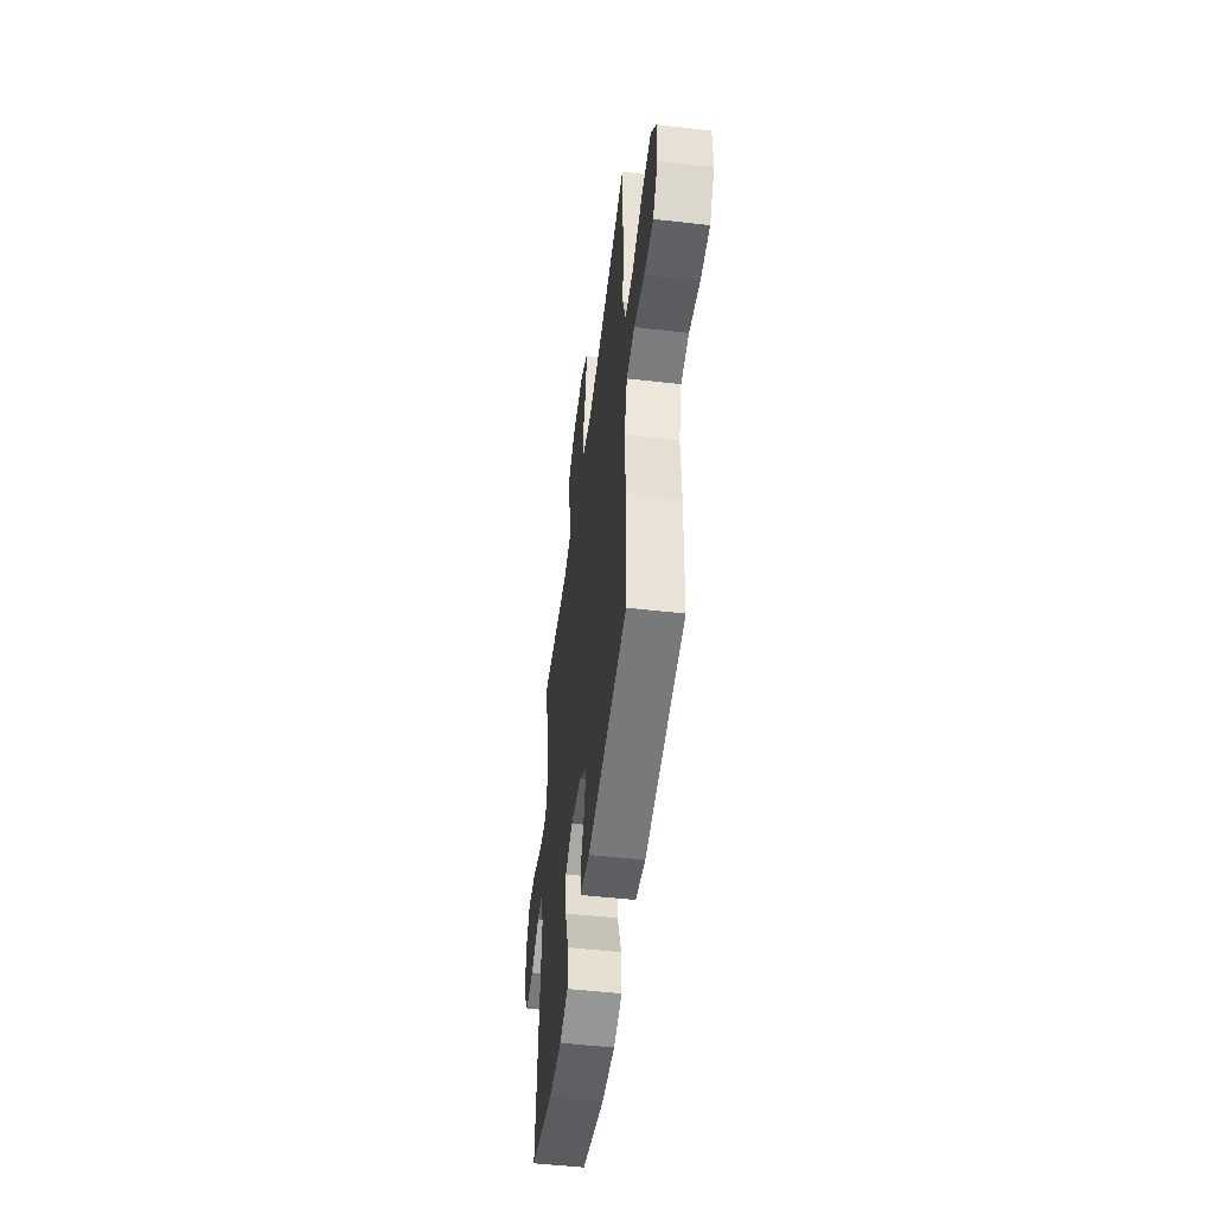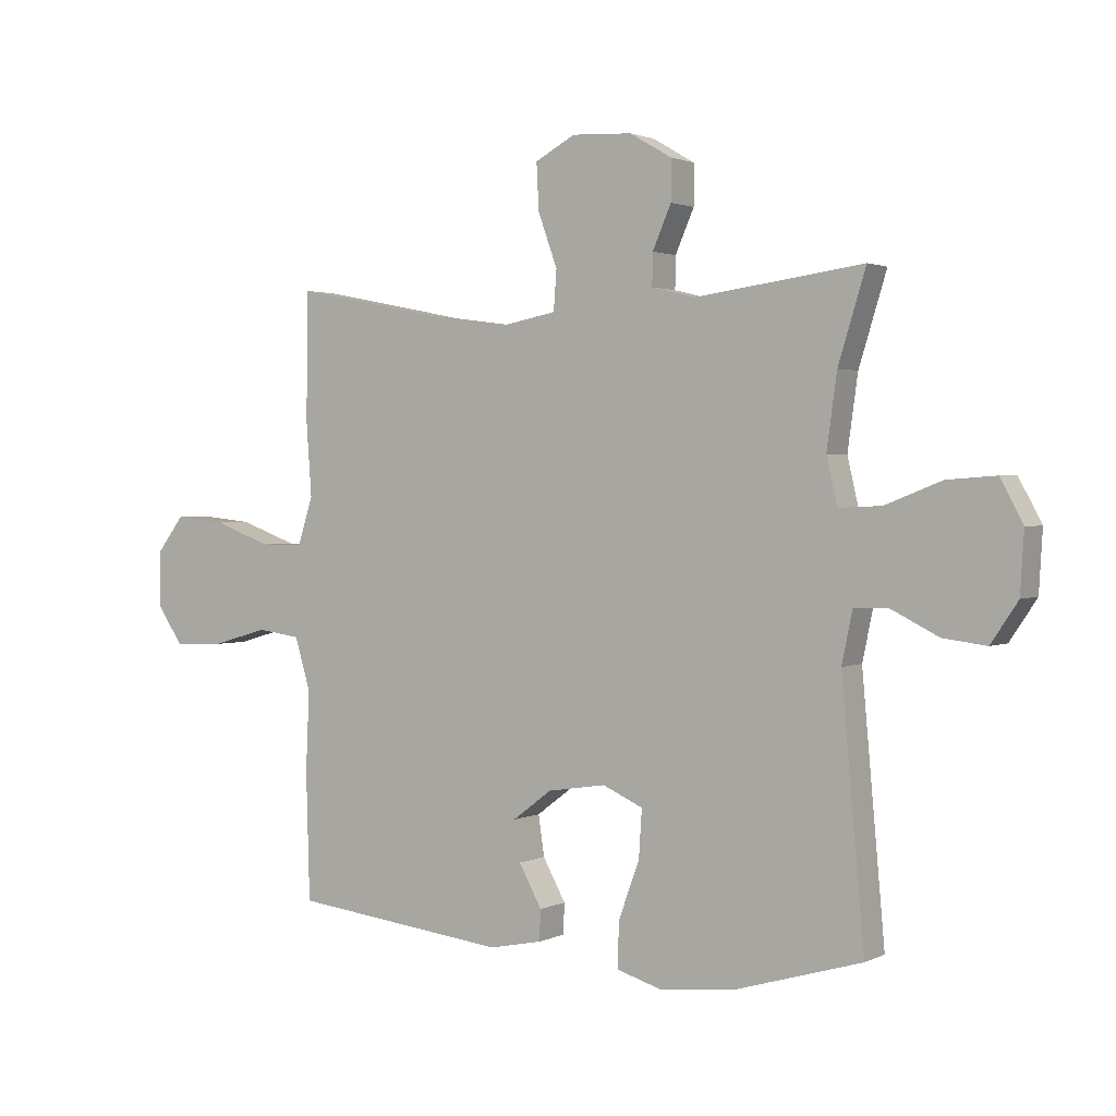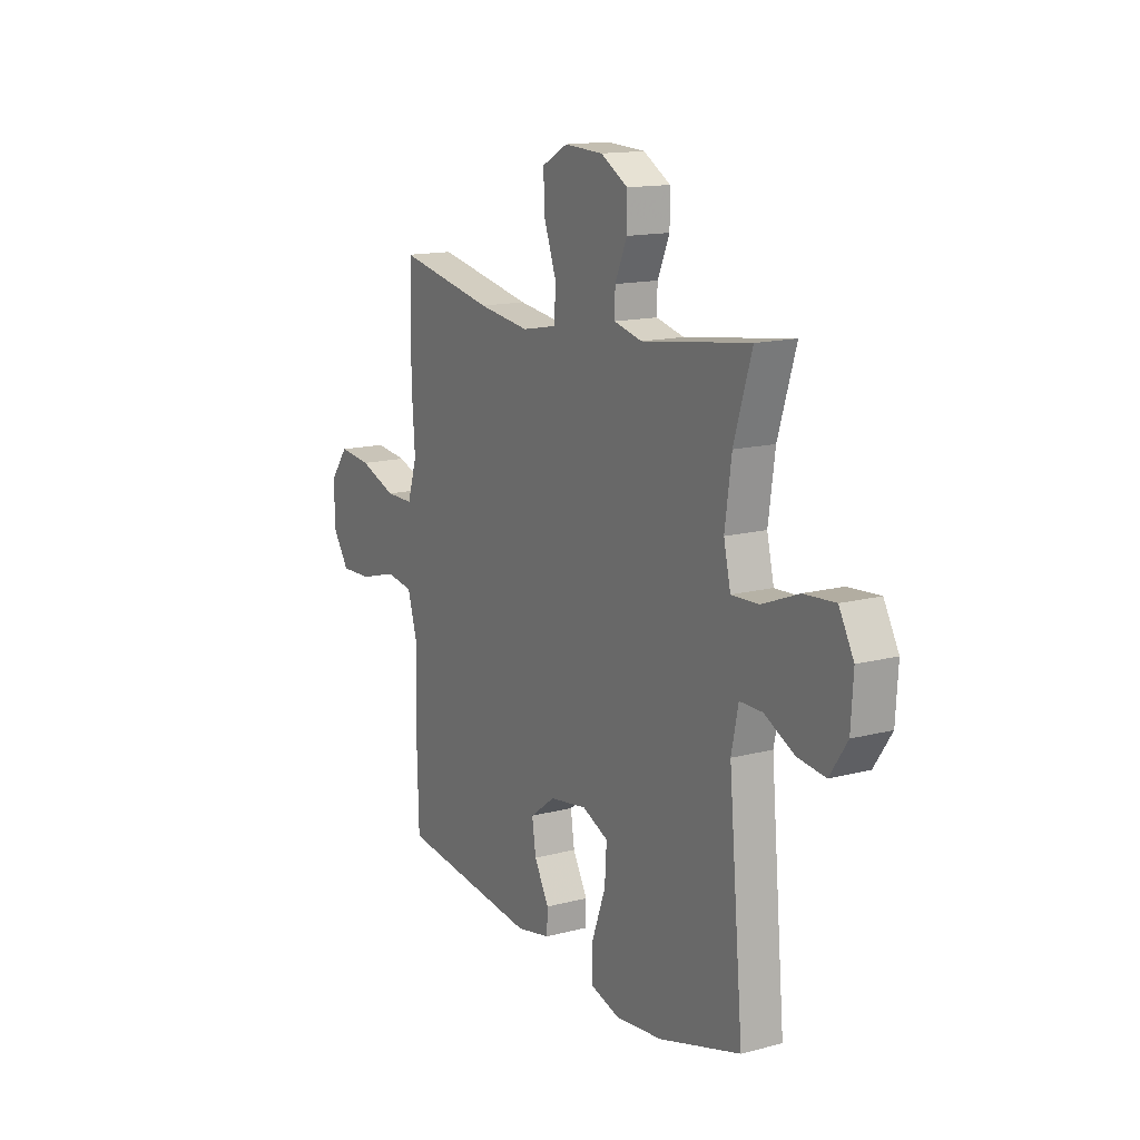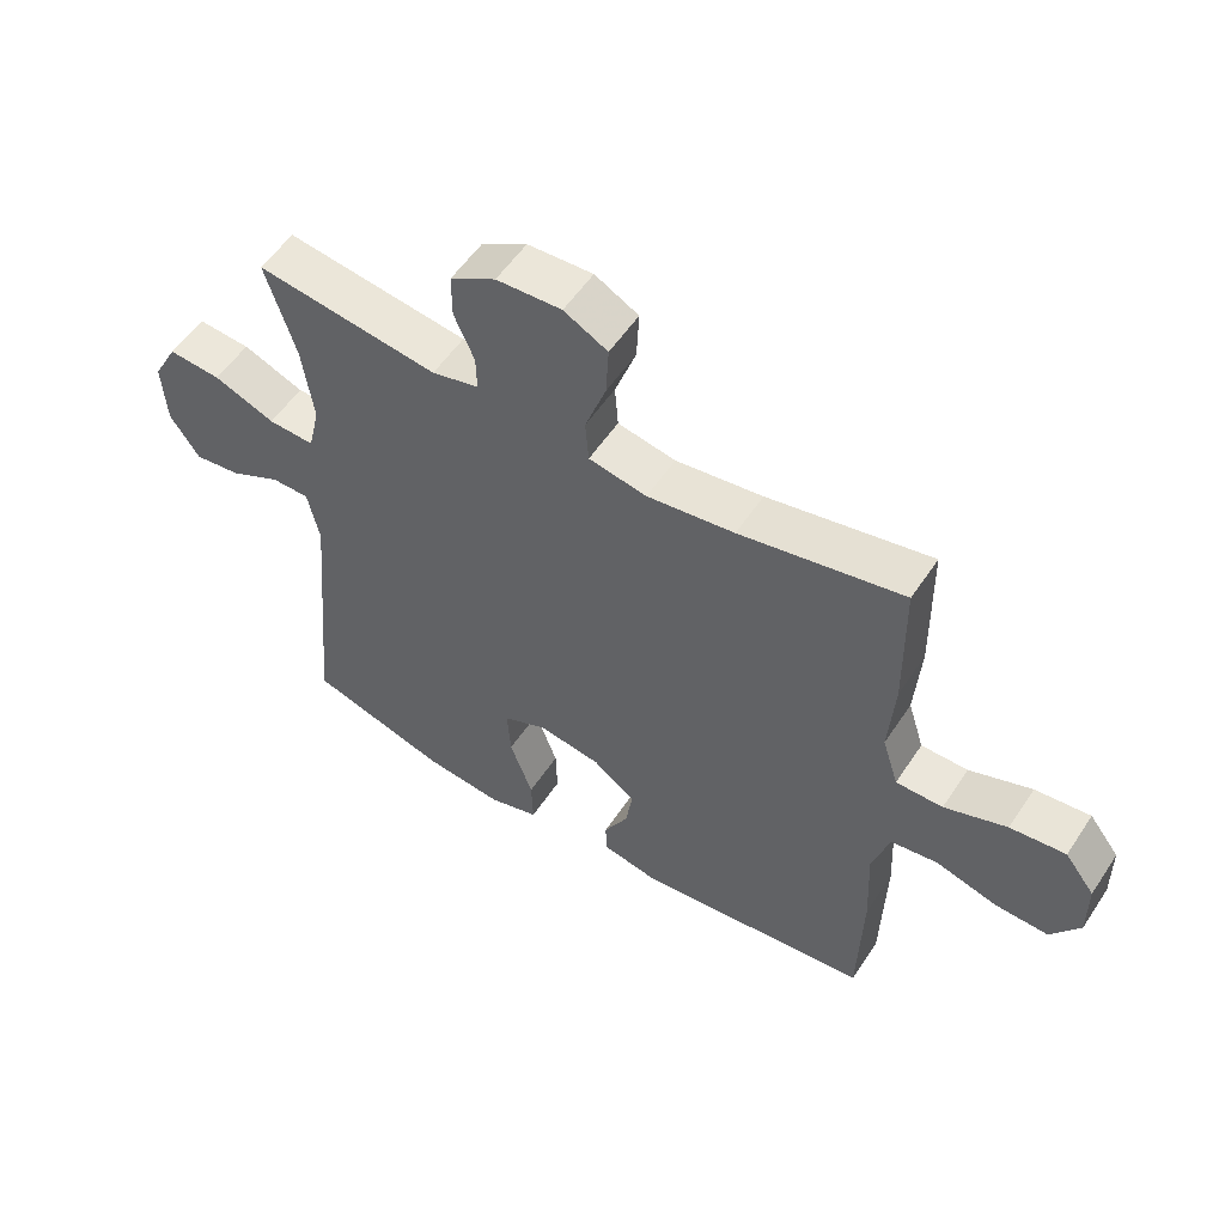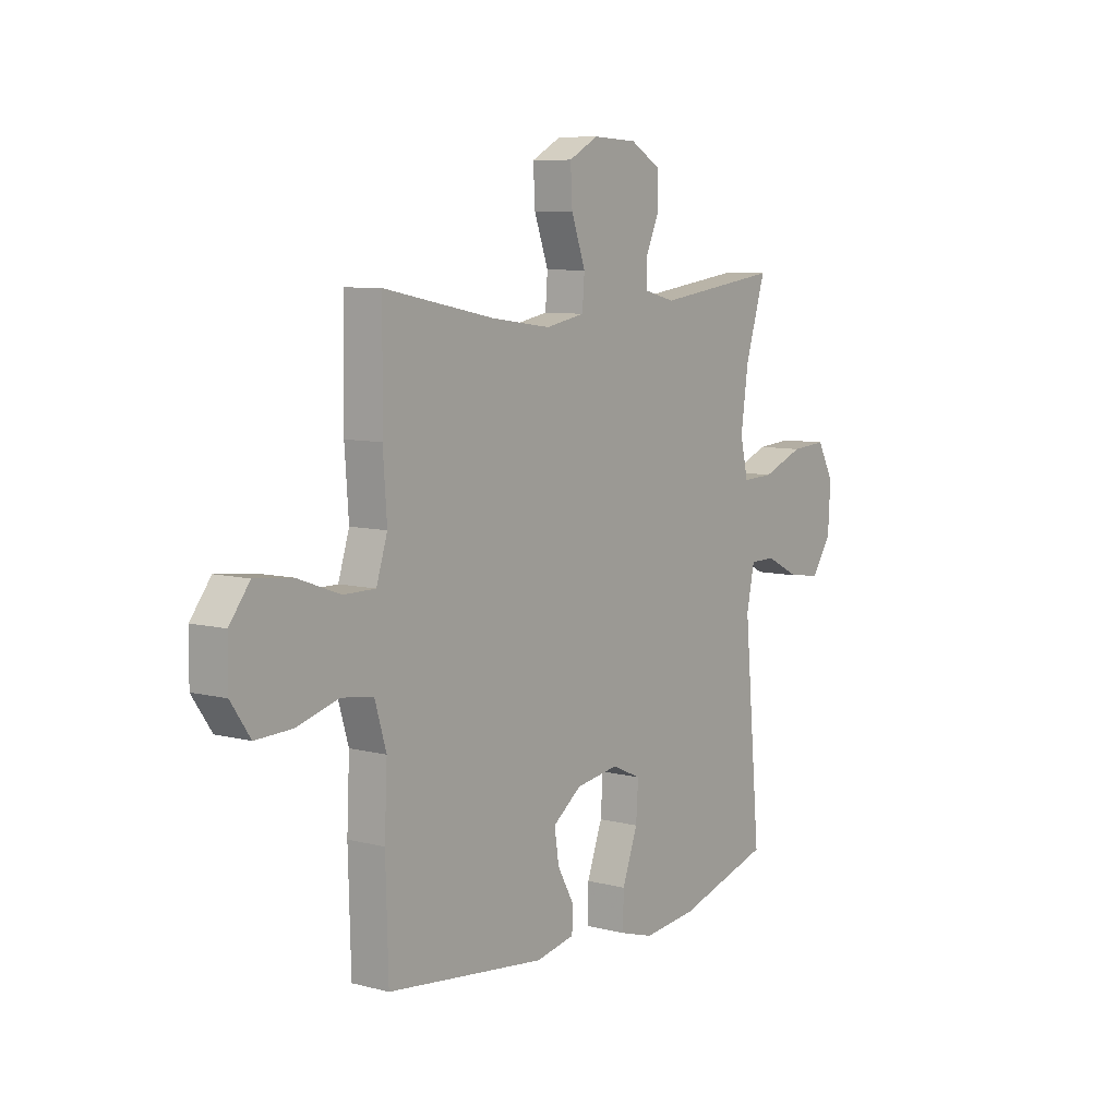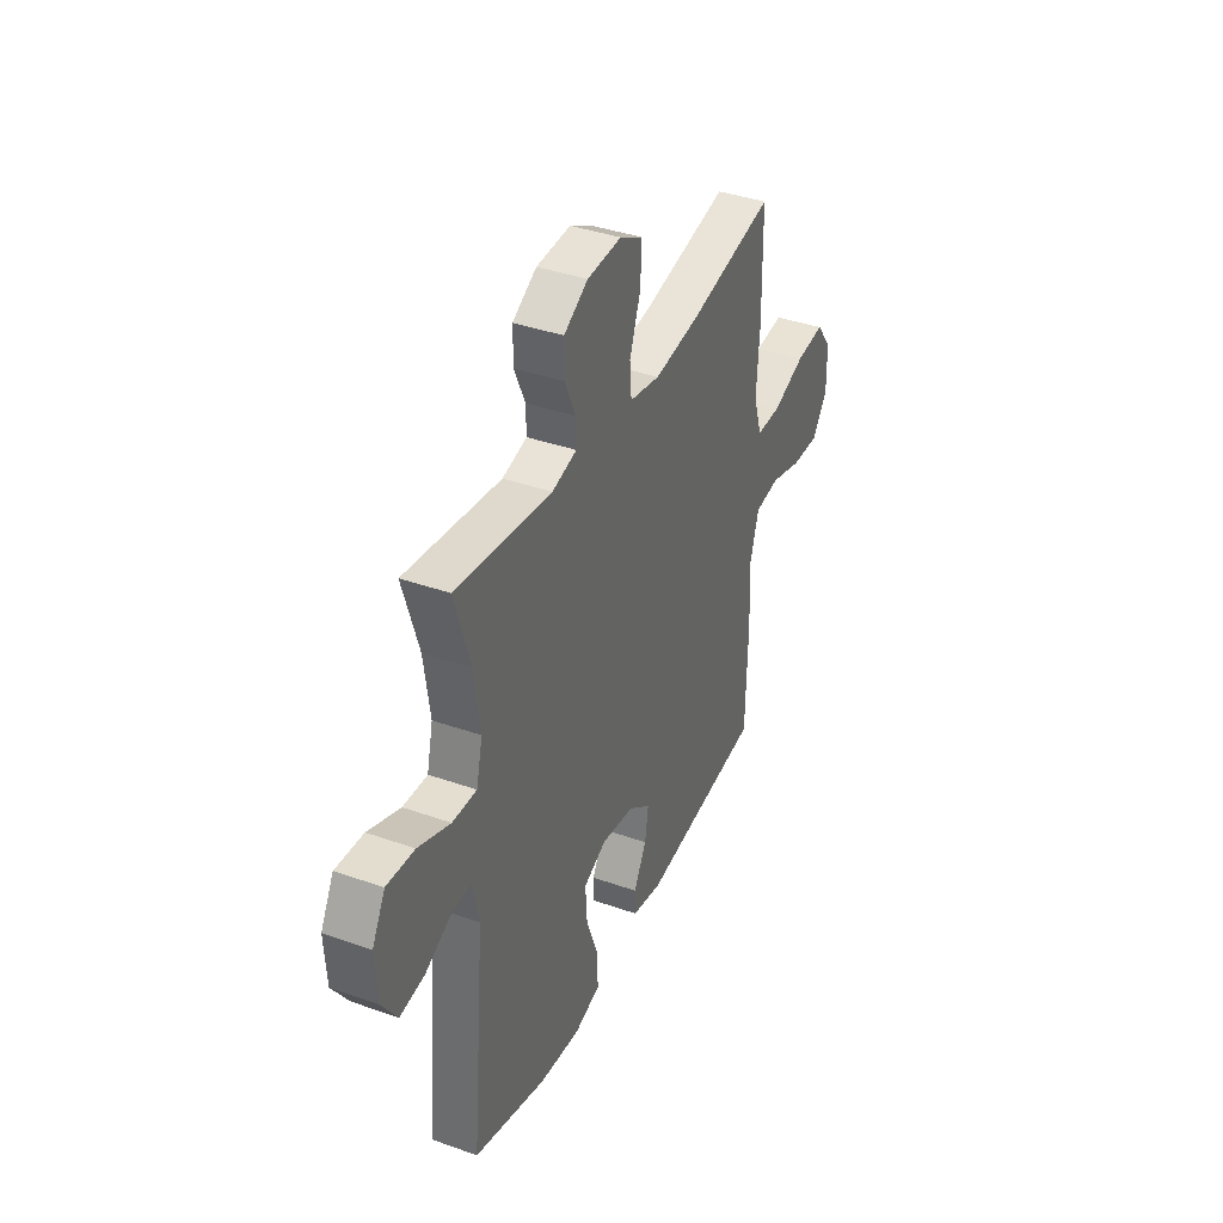
<metadata>
{"format":"obj","ext":"obj","renderer":"f3d","projection":"perspective","resolution":1024,"background":"white","views":[{"elev":-51.0,"azim":-97.1,"up":"+Z"},{"elev":1.8,"azim":32.0,"up":"+Z"},{"elev":14.5,"azim":60.2,"up":"+Z"},{"elev":54.9,"azim":-147.0,"up":"+Z"},{"elev":7.9,"azim":-54.0,"up":"+Z"},{"elev":38.4,"azim":114.1,"up":"+Z"}]}
</metadata>
<code>
v 0.5 0.07 -0.5
v 0.287 0.07 -0.563
v 0.166 0.07 -0.576
v 0.089 0.07 -0.553
v 0.091 0.07 -0.478
v 0.126 0.07 -0.382
v 0.131 0.07 -0.303
v 0.064 0.07 -0.273
v -0.033 0.07 -0.288
v -0.098 0.07 -0.337
v -0.088 0.07 -0.404
v -0.05 0.07 -0.473
v -0.052 0.07 -0.524
v -0.14 0.07 -0.542
v -0.5 0.07 -0.5
v -0.506 0.07 -0.286
v -0.5 0.07 -0.154
v -0.526 0.07 -0.067
v -0.598 0.07 -0.057
v -0.693 0.07 -0.084
v -0.775 0.07 -0.087
v -0.819 0.07 -0.023
v -0.818 0.07 0.069
v -0.772 0.07 0.129
v -0.687 0.07 0.12
v -0.591 0.07 0.085
v -0.519 0.07 0.085
v -0.494 0.07 0.164
v -0.503 0.07 0.288
v -0.5 0.07 0.5
v -0.249 0.07 0.45
v -0.115 0.07 0.432
v -0.026 0.07 0.449
v -0.021 0.07 0.515
v -0.053 0.07 0.604
v -0.057 0.07 0.681
v 0.01 0.07 0.717
v 0.11 0.07 0.712
v 0.18 0.07 0.671
v 0.18 0.07 0.604
v 0.149 0.07 0.533
v 0.148 0.07 0.48
v 0.22 0.07 0.462
v 0.5 0.07 0.5
v 0.454 0.07 0.351
v 0.437 0.07 0.229
v 0.455 0.07 0.152
v 0.526 0.07 0.155
v 0.62 0.07 0.192
v 0.701 0.07 0.198
v 0.739 0.07 0.128
v 0.733 0.07 0.028
v 0.688 0.07 -0.039
v 0.616 0.07 -0.03
v 0.538 0.07 0.009
v 0.48 0.07 0.009
v 0.462 0.07 -0.077
v 0.5 0 -0.5
v 0.287 0 -0.563
v 0.166 0 -0.576
v 0.089 0 -0.553
v 0.091 0 -0.478
v 0.126 0 -0.382
v 0.131 0 -0.303
v 0.064 0 -0.273
v -0.033 0 -0.288
v -0.098 0 -0.337
v -0.088 0 -0.404
v -0.05 0 -0.473
v -0.052 0 -0.524
v -0.14 0 -0.542
v -0.5 0 -0.5
v -0.506 0 -0.286
v -0.5 0 -0.154
v -0.526 0 -0.067
v -0.598 0 -0.057
v -0.693 0 -0.084
v -0.775 0 -0.087
v -0.819 0 -0.023
v -0.818 0 0.069
v -0.772 0 0.129
v -0.687 0 0.12
v -0.591 0 0.085
v -0.519 0 0.085
v -0.494 0 0.164
v -0.503 0 0.288
v -0.5 0 0.5
v -0.249 0 0.45
v -0.115 0 0.432
v -0.026 0 0.449
v -0.021 0 0.515
v -0.053 0 0.604
v -0.057 0 0.681
v 0.01 0 0.717
v 0.11 0 0.712
v 0.18 0 0.671
v 0.18 0 0.604
v 0.149 0 0.533
v 0.148 0 0.48
v 0.22 0 0.462
v 0.5 0 0.5
v 0.454 0 0.351
v 0.437 0 0.229
v 0.455 0 0.152
v 0.526 0 0.155
v 0.62 0 0.192
v 0.701 0 0.198
v 0.739 0 0.128
v 0.733 0 0.028
v 0.688 0 -0.039
v 0.616 0 -0.03
v 0.538 0 0.009
v 0.48 0 0.009
v 0.462 0 -0.077
f 53 54 55
f 52 53 55
f 51 52 55
f 50 51 55
f 49 50 55
f 48 49 55
f 47 48 55 56
f 46 47 56 57
f 43 44 45
f 42 43 45 46
f 39 40 41
f 38 39 41
f 37 38 41
f 36 37 41
f 35 36 41
f 34 35 41
f 33 34 41 42
f 42 46 57
f 33 42 57
f 32 33 57
f 28 29 30 31
f 32 57 1
f 31 32 1
f 28 31 1
f 27 28 1
f 24 25 26
f 23 24 26
f 22 23 26
f 21 22 26
f 20 21 26
f 19 20 26
f 15 16 17
f 14 15 17
f 13 14 17
f 12 13 17
f 11 12 17
f 10 11 17 18
f 9 10 18
f 8 9 18
f 4 5 6
f 3 4 6
f 2 3 6
f 1 2 6
f 1 6 7
f 27 1 7
f 18 19 26 27
f 8 18 27
f 7 8 27
f 112 111 110
f 112 110 109
f 112 109 108
f 112 108 107
f 112 107 106
f 112 106 105
f 113 112 105 104
f 114 113 104 103
f 102 101 100
f 103 102 100 99
f 98 97 96
f 98 96 95
f 98 95 94
f 98 94 93
f 98 93 92
f 98 92 91
f 99 98 91 90
f 114 103 99
f 114 99 90
f 114 90 89
f 88 87 86 85
f 58 114 89
f 58 89 88
f 58 88 85
f 58 85 84
f 83 82 81
f 83 81 80
f 83 80 79
f 83 79 78
f 83 78 77
f 83 77 76
f 74 73 72
f 74 72 71
f 74 71 70
f 74 70 69
f 74 69 68
f 75 74 68 67
f 75 67 66
f 75 66 65
f 63 62 61
f 63 61 60
f 63 60 59
f 63 59 58
f 64 63 58
f 64 58 84
f 84 83 76 75
f 84 75 65
f 84 65 64
f 1 58 59 2
f 2 59 60 3
f 3 60 61 4
f 4 61 62 5
f 5 62 63 6
f 6 63 64 7
f 7 64 65 8
f 8 65 66 9
f 9 66 67 10
f 10 67 68 11
f 11 68 69 12
f 12 69 70 13
f 13 70 71 14
f 14 71 72 15
f 15 72 73 16
f 16 73 74 17
f 17 74 75 18
f 18 75 76 19
f 19 76 77 20
f 20 77 78 21
f 21 78 79 22
f 22 79 80 23
f 23 80 81 24
f 24 81 82 25
f 25 82 83 26
f 26 83 84 27
f 27 84 85 28
f 28 85 86 29
f 29 86 87 30
f 30 87 88 31
f 31 88 89 32
f 32 89 90 33
f 33 90 91 34
f 34 91 92 35
f 35 92 93 36
f 36 93 94 37
f 37 94 95 38
f 38 95 96 39
f 39 96 97 40
f 40 97 98 41
f 41 98 99 42
f 42 99 100 43
f 43 100 101 44
f 44 101 102 45
f 45 102 103 46
f 46 103 104 47
f 47 104 105 48
f 48 105 106 49
f 49 106 107 50
f 50 107 108 51
f 51 108 109 52
f 52 109 110 53
f 53 110 111 54
f 54 111 112 55
f 55 112 113 56
f 56 113 114 57
f 57 114 58 1

</code>
